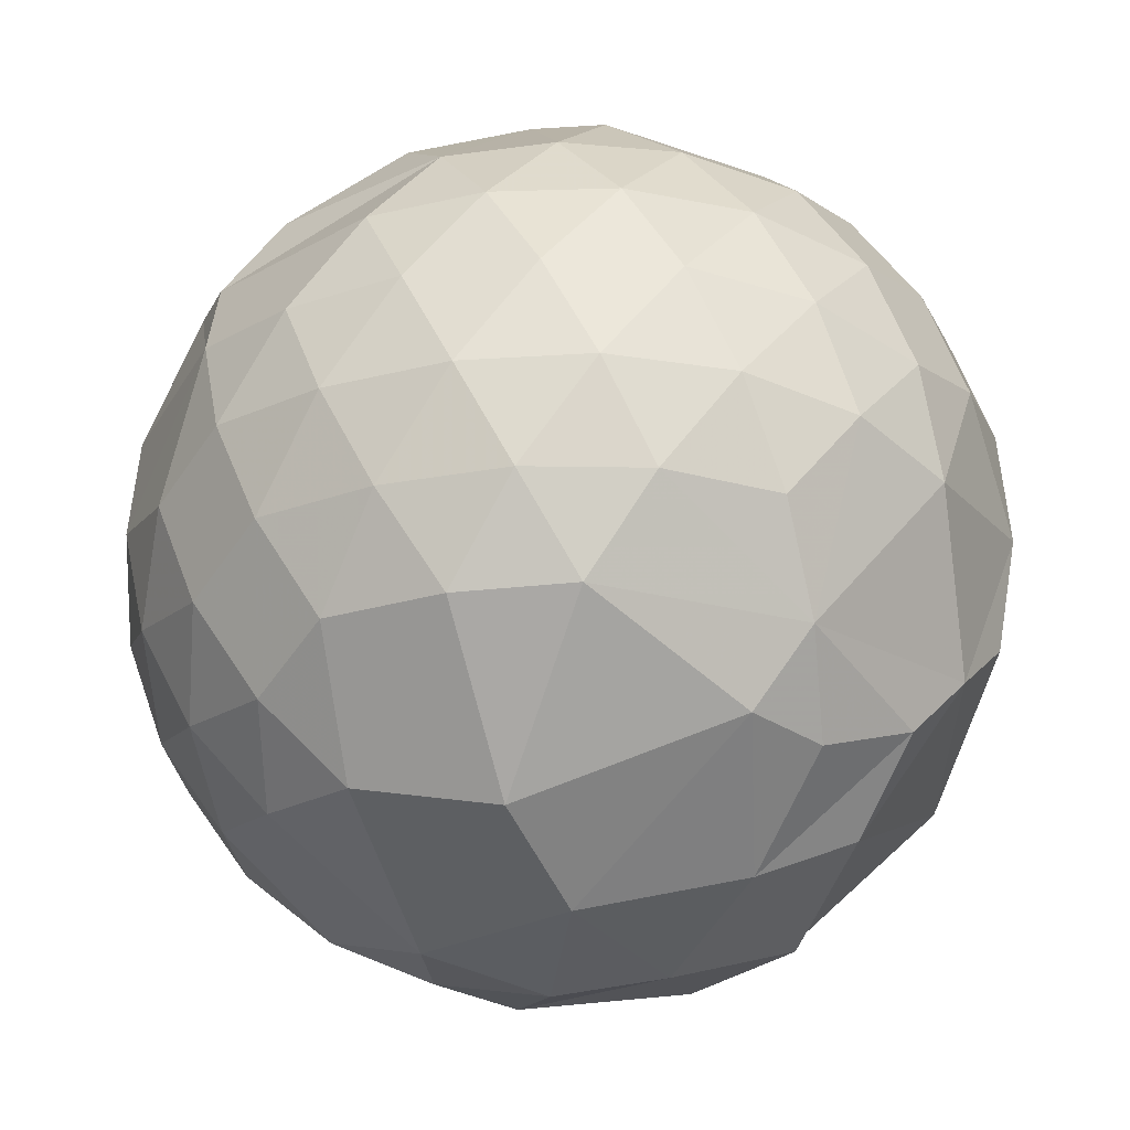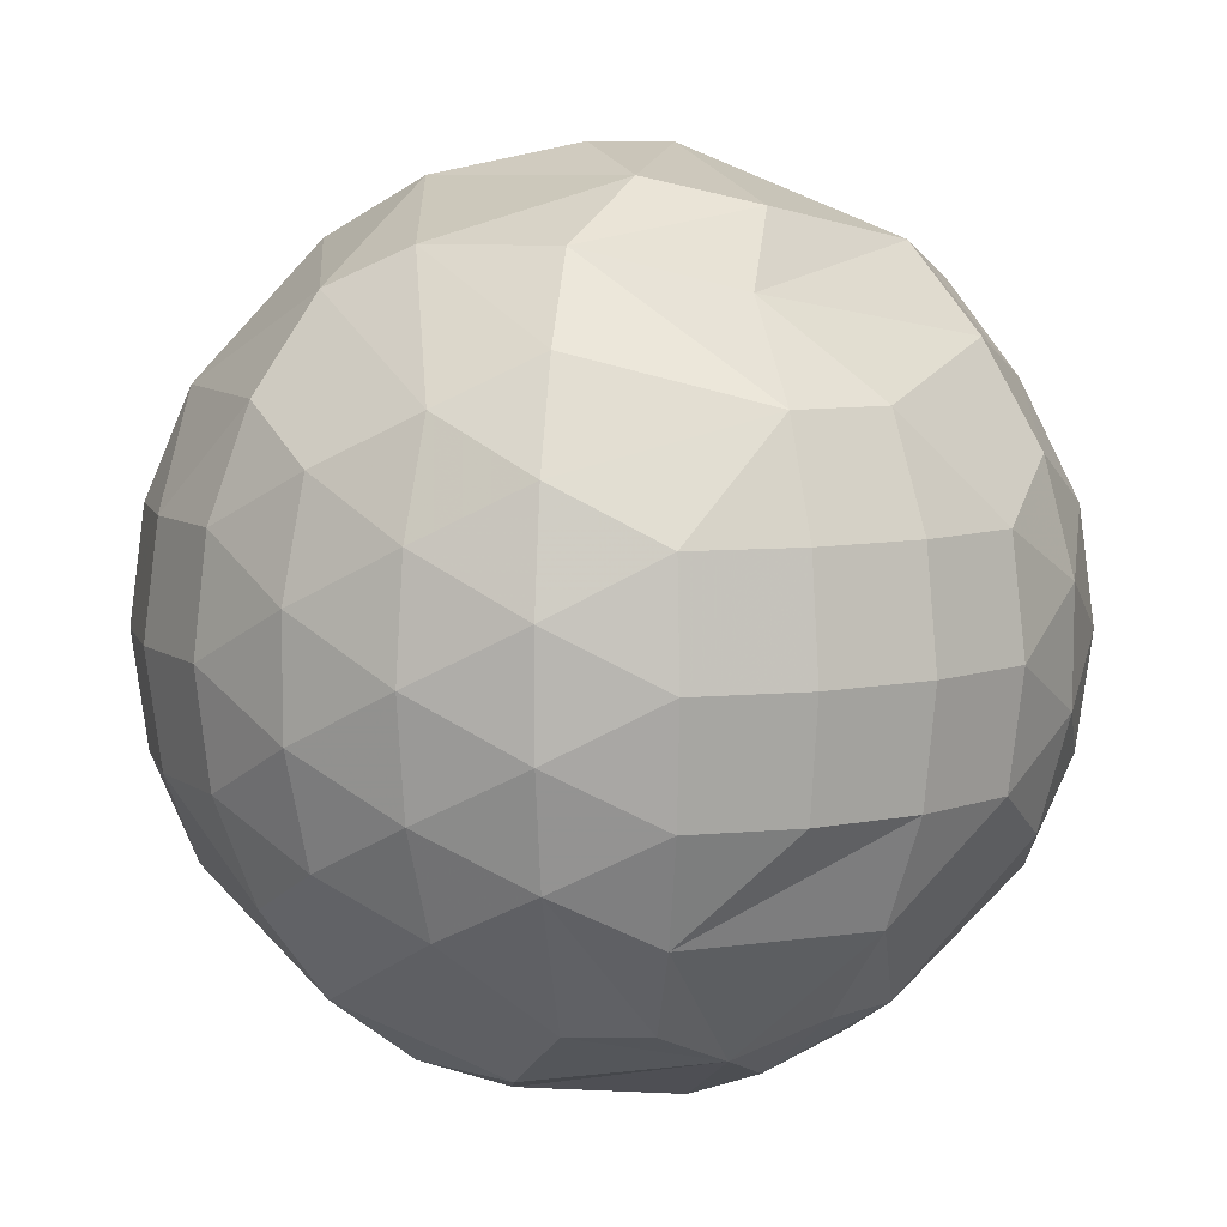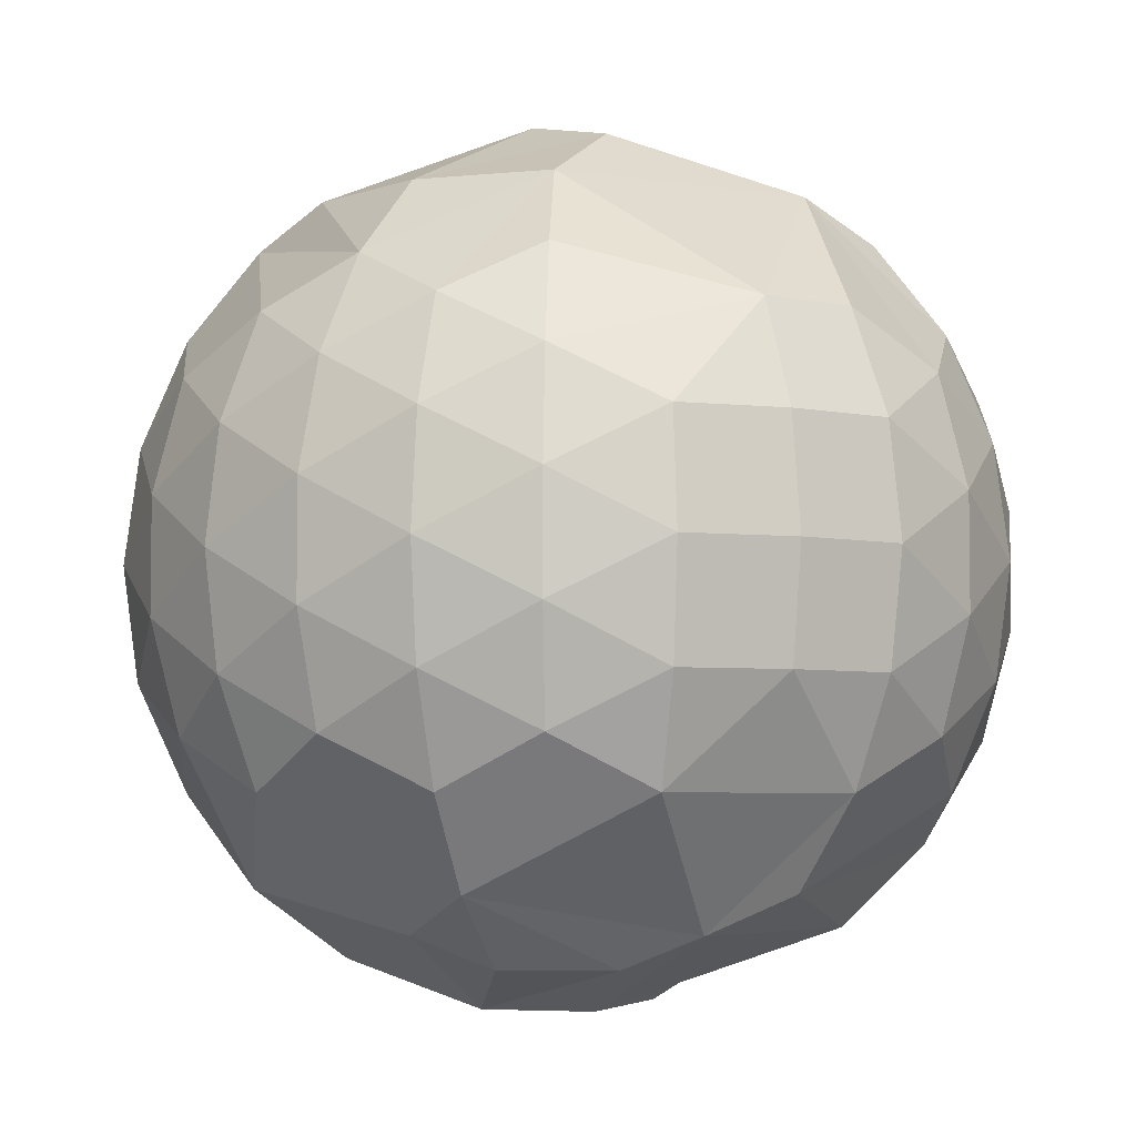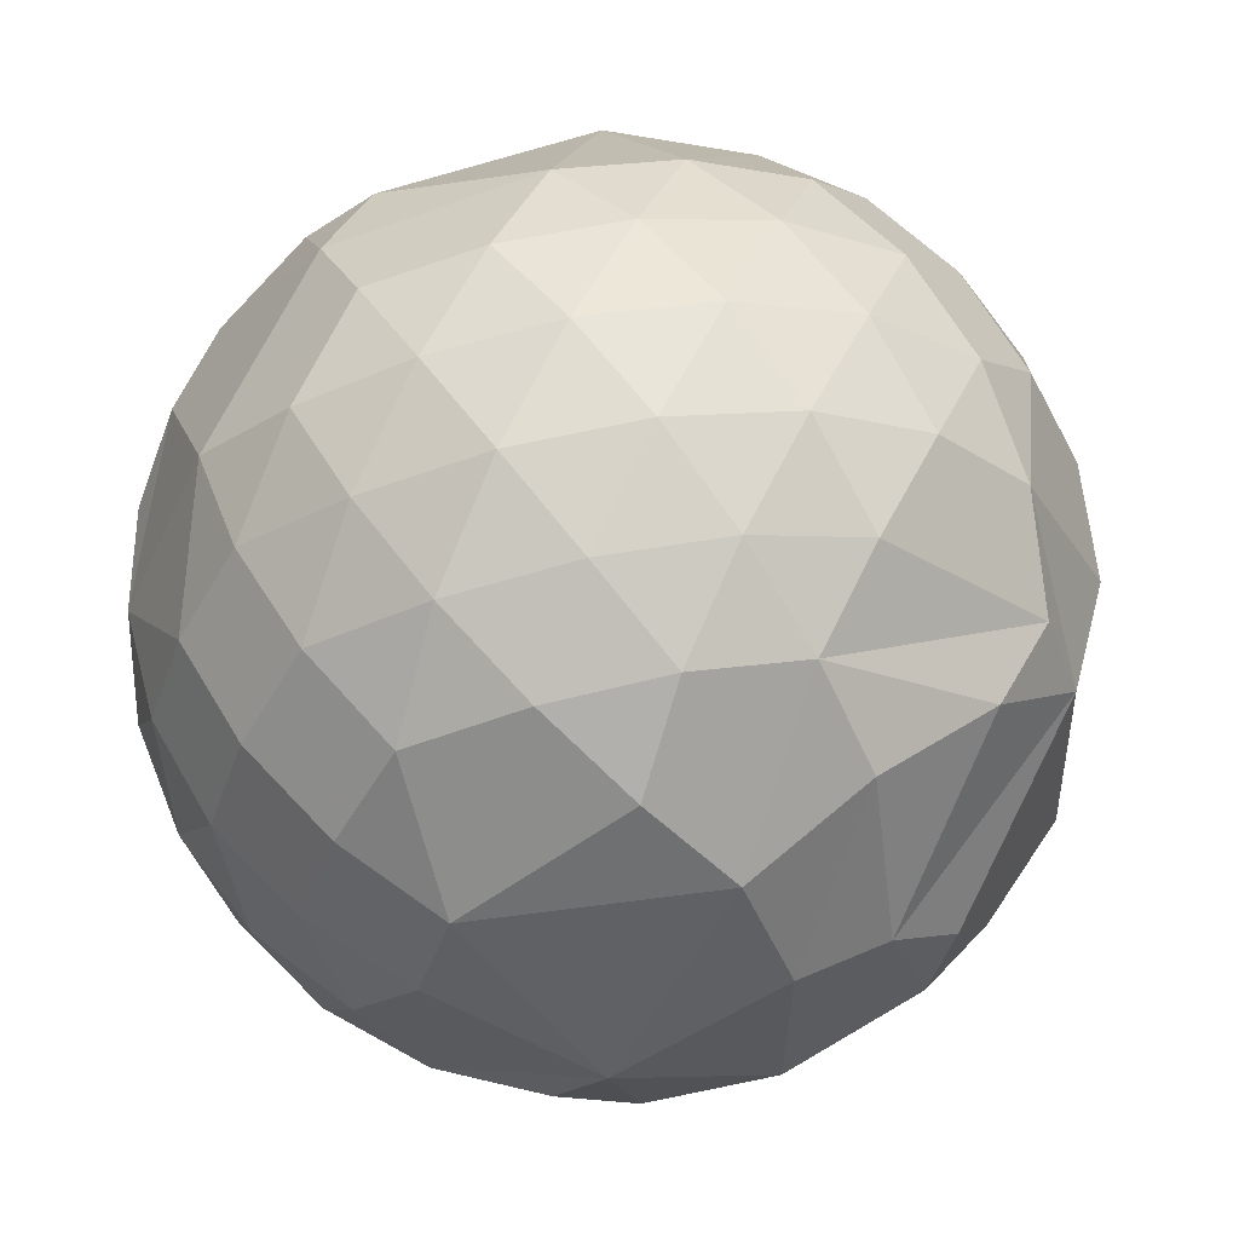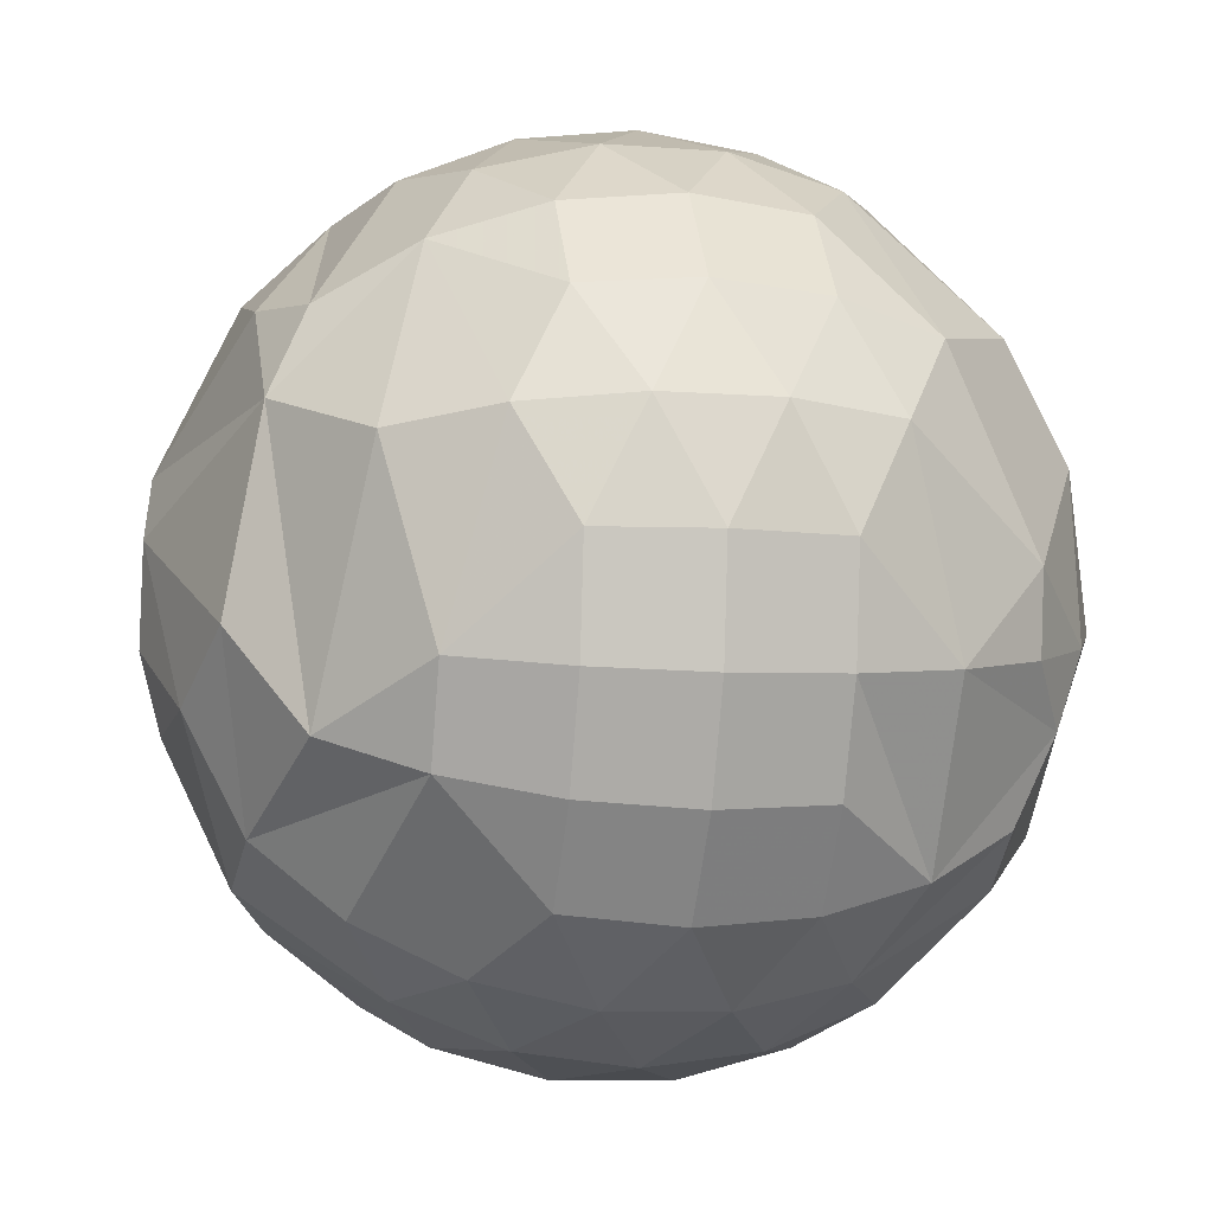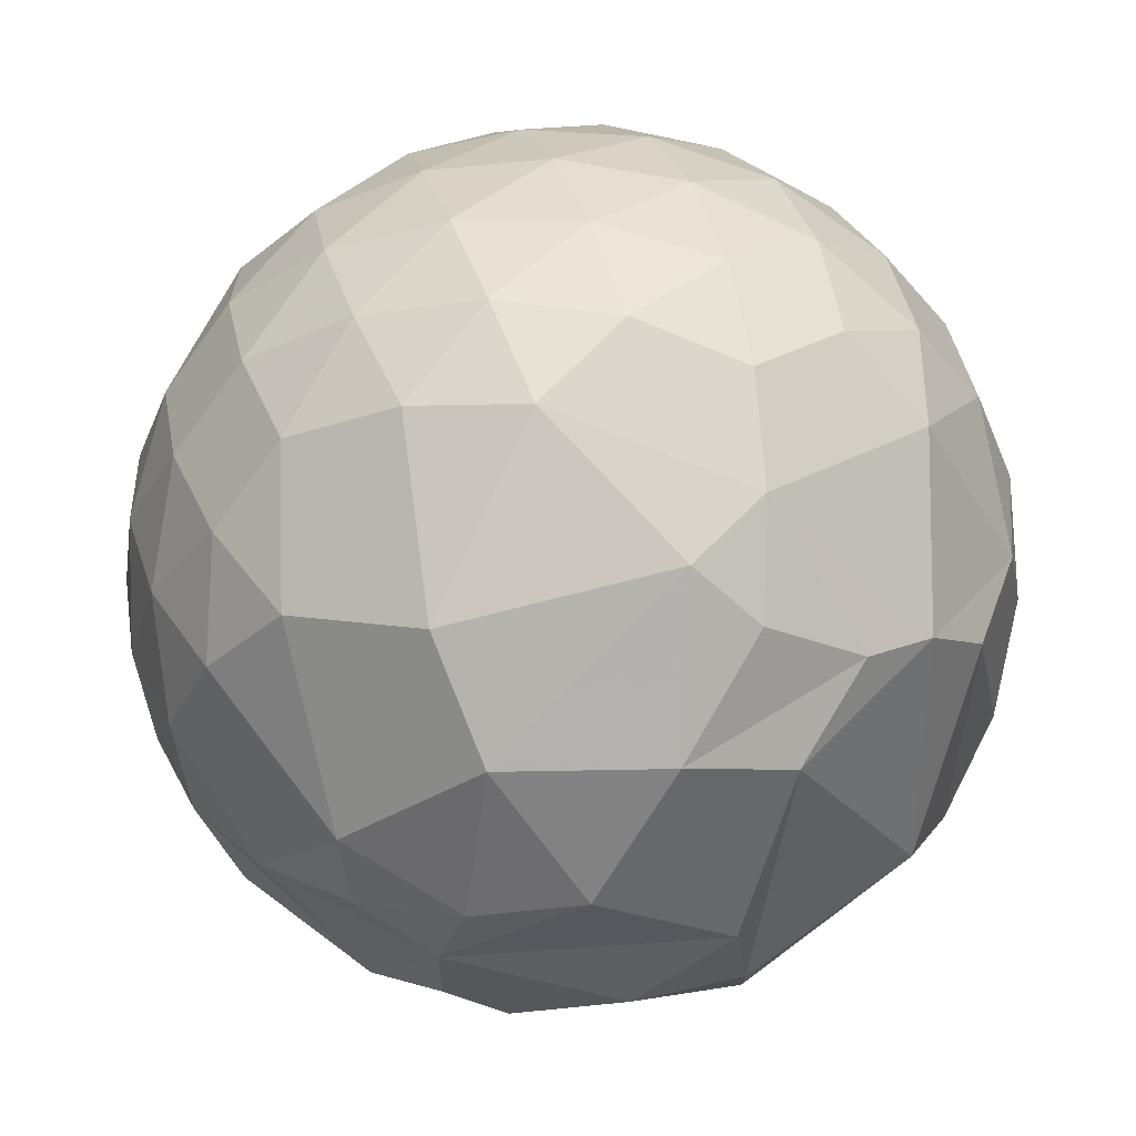
<metadata>
{"format":"obj","ext":"obj","renderer":"f3d","projection":"perspective","resolution":1024,"background":"white","views":[{"elev":58.2,"azim":153.2,"up":"+Y"},{"elev":8.0,"azim":38.0,"up":"+Z"},{"elev":-4.8,"azim":-147.0,"up":"+Z"},{"elev":63.2,"azim":-36.9,"up":"+Y"},{"elev":-8.4,"azim":78.0,"up":"+Y"},{"elev":38.0,"azim":163.3,"up":"+Y"}]}
</metadata>
<code>
o Object.1
v 1.971 -3.45 2.993
v 2.298 -4.018 1.858
v 3.745 -2.174 2.447
v -5 7.5e-05 0.5912
v -4.872 1.3 -0.06402
v -5 7.5e-05 -0.7195
v 1.507 -2.647 3.92
v 3.408 -3.43 1.236
v 4.179 -2.425 1.236
v -4.707 1.255 -1.364
v -4.661 7.5e-05 -1.986
v -0.3578 1.255 4.786
v -1.38 1.359 4.575
v -1.38 -1.359 4.575
v 1.337 -1.359 4.575
v 2.404 -0.6498 4.285
v 2.468 -4.312 0.5912
v 2.626 1.528 3.92
v 3.054 -1.775 3.487
v 3.827 1.031 2.993
v 4.179 -1.126 2.447
v 3.529 -3.551 -0.06402
v 4.327 -2.511 -0.06402
v -3.788 2.174 2.447
v -4.222 2.425 1.236
v -4.222 1.126 2.447
v 4.46 1.201 1.858
v 4.829 7.5e-05 1.236
v 3.408 -3.43 -1.364
v 4.787 1.289 0.5912
v 5 7.5e-05 -0.06402
v -0.3578 -1.255 -4.914
v 0.3148 1.255 -4.914
v 1.234 -0.3363 -4.914
v 2.626 -1.528 -4.048
v 4.787 1.289 -0.7195
v 4.829 7.5e-05 -1.364
v 0.6283 -2.425 -4.413
v 1.754 -3.075 -3.615
v 4.46 1.201 -1.986
v 4.179 -1.126 -2.575
v -3.078 7.5e-05 3.92
v -4.222 1.126 -2.575
v 3.529 7.5e-05 -3.615
v 3.408 -0.9191 -3.615
v 1.104 -4.201 -2.575
v 2.298 -4.018 -1.986
v -3.451 0.9191 -3.615
v 2.404 -0.6498 -4.413
v 2.153 1.255 -4.413
v 1.234 -4.685 -1.364
v 2.468 -4.312 -0.7195
v 1.278 -4.85 -0.06402
v -4.333 -2.489 -0.7195
v -4.707 -1.255 -1.364
v -4.039 -2.32 -1.986
v 1.234 -4.685 1.236
v -1.55 2.647 3.92
v -4.707 1.255 1.236
v -4.222 -1.126 -2.575
v 1.104 -4.201 2.447
v -4.37 2.511 -0.06402
v -2.669 1.528 -4.048
v -2.669 -1.528 -4.048
v 4.664 -1.255 1.236
v -0.02139 -3.057 3.92
v 3.054 3.075 2.447
v -0.9405 3.43 -3.615
v -1.797 1.775 -4.413
v 4.179 2.425 1.236
v -4.661 7.5e-05 1.858
v 0.442 0.4635 4.914
v 0.1482 -0.6331 4.914
v 4.327 2.511 -0.06402
v -0.9405 0.9191 -4.914
v 4.179 2.425 -1.364
v -3.096 3.075 -2.575
v 4.179 -2.425 -1.364
v 3.745 2.174 -2.575
v -2.341 4.018 -1.986
v -3.451 3.43 -1.364
v 2.489 2.511 -3.615
v -4.222 2.425 -1.364
v -0.9405 -3.43 -3.615
v 4.829 -1.3 -0.06402
v 4.664 -1.255 -1.364
v -2.511 4.312 -0.7195
v -0.02139 -4.639 -1.986
v -0.02139 -4.979 -0.7195
v -3.572 3.551 -0.06402
v -3.471 -1.992 -3.121
v -0.02139 -4.979 0.5912
v -0.02139 -4.639 1.858
v -0.9405 -3.43 3.487
v 2.489 2.511 3.487
v -2.511 4.312 0.5912
v -3.451 3.43 1.236
v 2.489 -2.511 -3.615
v 3.408 3.43 1.236
v 3.054 -3.075 -2.575
v 3.529 3.551 -0.06402
v -2.341 4.018 1.858
v 3.408 3.43 -1.364
v -0.6713 -2.425 -4.413
v -2.013 3.45 2.993
v -3.451 -0.9191 3.487
v -4.222 -1.126 2.447
v -1.147 -4.201 -2.575
v -0.02139 3.057 -4.048
v -1.277 -4.685 -1.364
v -1.321 -4.85 -0.06402
v -0.6713 2.425 -4.413
v -1.277 -4.685 1.236
v 1.507 2.647 3.92
v -4.872 -1.3 -0.06402
v -4.707 -1.255 1.236
v -1.147 -4.201 2.447
v 2.298 4.018 1.858
v 2.468 4.312 0.5912
v 2.468 4.312 -0.7195
v 2.298 4.018 -1.986
v -4.333 -2.489 0.5912
v -0.02139 3.057 3.92
v -0.02139 4.639 -1.986
v -1.147 4.201 -2.575
v -1.277 4.685 -1.364
v -4.039 -2.32 1.858
v -2.447 -4.201 -1.364
v -2.532 -4.349 -0.06402
v -2.447 -4.201 1.236
v -3.096 -3.075 2.447
v -0.02139 4.979 -0.7195
v -0.02139 3.984 2.993
v -1.321 4.85 -0.06402
v 1.104 4.201 2.447
v 1.234 4.685 1.236
v 1.278 4.85 -0.06402
v 1.234 4.685 -1.364
v 1.104 4.201 -2.575
v -3.096 -3.075 -2.575
v -3.451 -3.43 -1.364
v -3.572 -3.551 -0.06402
v -3.451 -3.43 1.236
v -0.02139 4.979 0.5912
v -2.669 -1.528 3.92
v -0.02139 4.639 1.858
v -1.277 4.685 1.236
v -1.147 4.201 2.447
f 1 2 3
f 4 5 6
f 7 1 3
f 3 8 9
f 5 10 6
f 6 10 11
f 12 13 14
f 15 7 16
f 3 2 8
f 2 17 8
f 18 19 20
f 19 21 20
f 9 22 23
f 24 25 26
f 20 21 27
f 21 28 27
f 16 19 18
f 22 29 23
f 27 28 30
f 28 31 30
f 32 33 34
f 35 32 34
f 30 31 36
f 31 37 36
f 38 32 35
f 39 38 35
f 36 37 40
f 37 41 40
f 42 24 26
f 10 43 11
f 40 41 44
f 41 45 44
f 46 39 47
f 19 3 21
f 43 48 11
f 44 49 50
f 51 46 47
f 52 51 47
f 8 22 9
f 49 34 50
f 53 51 52
f 54 55 56
f 17 53 52
f 57 53 17
f 35 49 45
f 58 24 42
f 26 25 59
f 2 57 17
f 55 60 56
f 61 57 2
f 1 61 2
f 25 62 59
f 13 58 42
f 59 5 4
f 48 63 64
f 9 23 65
f 66 61 1
f 7 66 1
f 18 20 67
f 20 27 67
f 15 66 7
f 68 69 63
f 67 27 70
f 27 30 70
f 71 59 4
f 72 73 15
f 70 30 74
f 30 36 74
f 59 62 5
f 63 75 64
f 74 36 76
f 36 40 76
f 77 68 63
f 23 29 78
f 76 40 79
f 40 44 79
f 80 68 77
f 81 80 77
f 79 44 82
f 44 50 82
f 62 83 5
f 84 38 39
f 85 86 31
f 87 80 81
f 46 84 39
f 88 84 46
f 50 34 33
f 51 88 46
f 89 88 51
f 90 87 81
f 5 83 10
f 53 89 51
f 56 60 91
f 92 89 53
f 57 92 53
f 41 35 45
f 7 3 19
f 93 92 57
f 61 93 57
f 94 93 61
f 26 59 71
f 66 94 61
f 42 26 71
f 18 67 95
f 96 87 90
f 97 96 90
f 8 17 22
f 47 39 98
f 67 70 99
f 17 52 22
f 29 100 78
f 70 74 99
f 99 74 101
f 100 47 98
f 102 96 97
f 74 76 101
f 101 76 103
f 83 43 10
f 24 102 97
f 76 79 103
f 72 16 18
f 104 32 38
f 105 102 24
f 58 105 24
f 106 42 107
f 86 41 37
f 42 71 107
f 60 48 91
f 91 48 64
f 88 108 84
f 82 50 109
f 50 33 109
f 110 108 88
f 16 7 19
f 100 35 41
f 89 110 88
f 111 110 89
f 43 63 48
f 92 111 89
f 72 18 12
f 109 112 68
f 113 111 92
f 12 18 114
f 115 55 54
f 107 71 116
f 18 95 114
f 93 113 92
f 117 113 93
f 71 4 116
f 116 4 115
f 94 117 93
f 4 6 115
f 95 67 118
f 67 99 118
f 3 9 21
f 14 94 66
f 118 99 119
f 99 101 119
f 15 14 66
f 73 14 15
f 119 101 120
f 101 103 120
f 115 6 55
f 21 9 65
f 120 103 121
f 103 79 121
f 6 11 55
f 84 104 38
f 121 79 82
f 122 115 54
f 12 123 13
f 69 75 63
f 116 115 122
f 97 90 25
f 124 68 125
f 126 124 125
f 25 90 62
f 55 11 60
f 127 116 122
f 128 108 110
f 111 128 110
f 69 33 75
f 129 128 111
f 86 100 41
f 98 39 35
f 113 129 111
f 78 100 86
f 130 129 113
f 117 130 113
f 131 130 117
f 94 131 117
f 132 124 126
f 112 33 69
f 114 95 133
f 134 132 126
f 68 112 69
f 133 95 135
f 95 118 135
f 22 52 29
f 52 47 29
f 135 118 136
f 118 119 136
f 100 98 35
f 60 11 48
f 136 119 137
f 119 120 137
f 77 63 43
f 75 33 32
f 137 120 138
f 120 121 138
f 104 75 32
f 64 75 104
f 138 121 139
f 121 82 139
f 84 64 104
f 31 86 37
f 139 82 109
f 13 123 58
f 24 97 25
f 140 84 108
f 65 85 28
f 72 12 73
f 128 140 108
f 80 125 68
f 83 77 43
f 72 15 16
f 141 140 128
f 85 78 86
f 81 77 83
f 44 45 49
f 23 78 85
f 129 141 128
f 142 141 129
f 130 142 129
f 12 114 123
f 143 142 130
f 144 132 134
f 114 133 123
f 131 143 130
f 126 125 80
f 87 126 80
f 28 85 31
f 134 126 87
f 145 131 94
f 133 135 146
f 135 136 146
f 14 145 94
f 12 14 73
f 146 136 144
f 136 137 144
f 96 134 87
f 14 13 42
f 144 137 132
f 137 138 132
f 21 65 28
f 147 144 134
f 132 138 124
f 138 139 124
f 35 34 49
f 62 81 83
f 124 139 68
f 139 109 68
f 91 64 84
f 140 91 84
f 147 134 96
f 102 147 96
f 56 91 140
f 141 56 140
f 107 116 127
f 109 33 112
f 90 81 62
f 54 56 141
f 142 54 141
f 14 42 145
f 146 144 147
f 122 54 142
f 148 146 147
f 143 122 142
f 127 122 143
f 65 23 85
f 131 127 143
f 106 127 131
f 145 106 131
f 42 106 145
f 148 147 102
f 123 133 58
f 105 148 102
f 58 148 105
f 58 133 148
f 133 146 148
f 29 47 100
f 106 107 127

</code>
